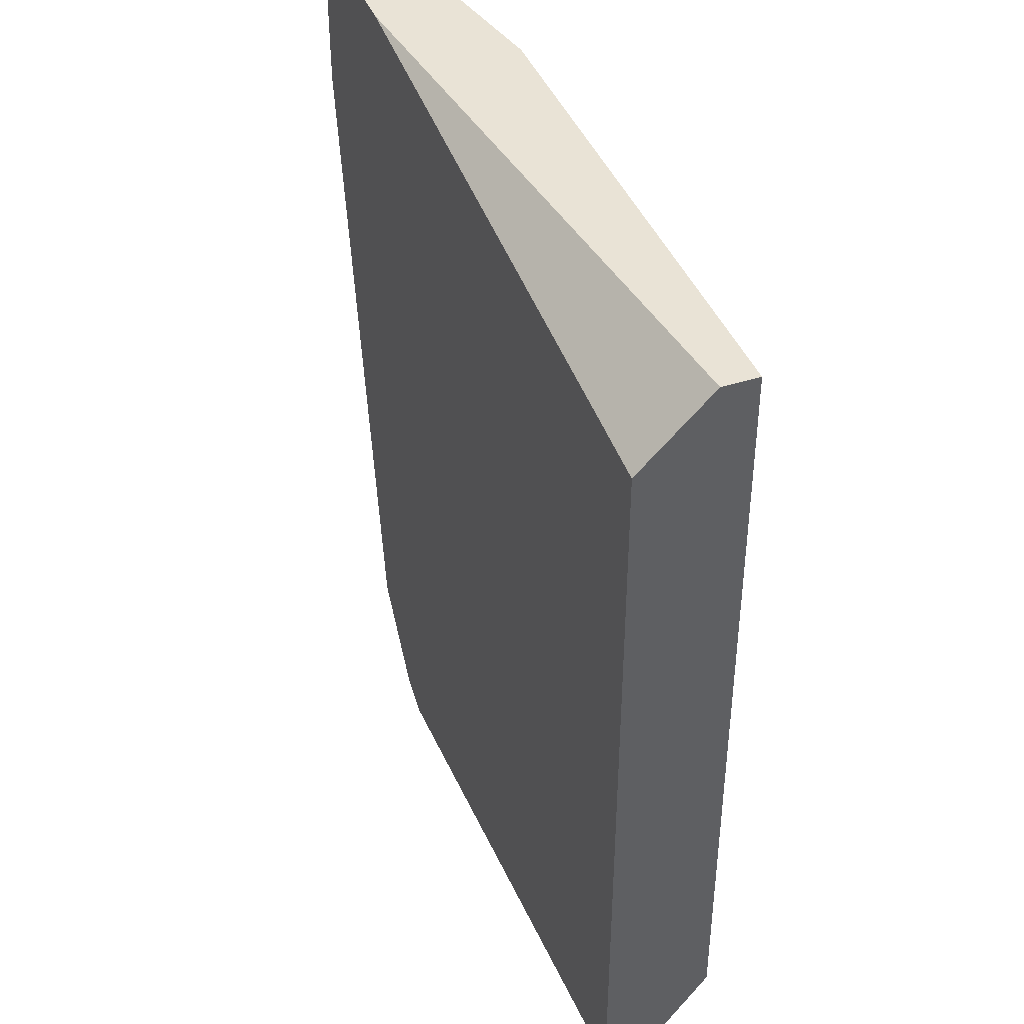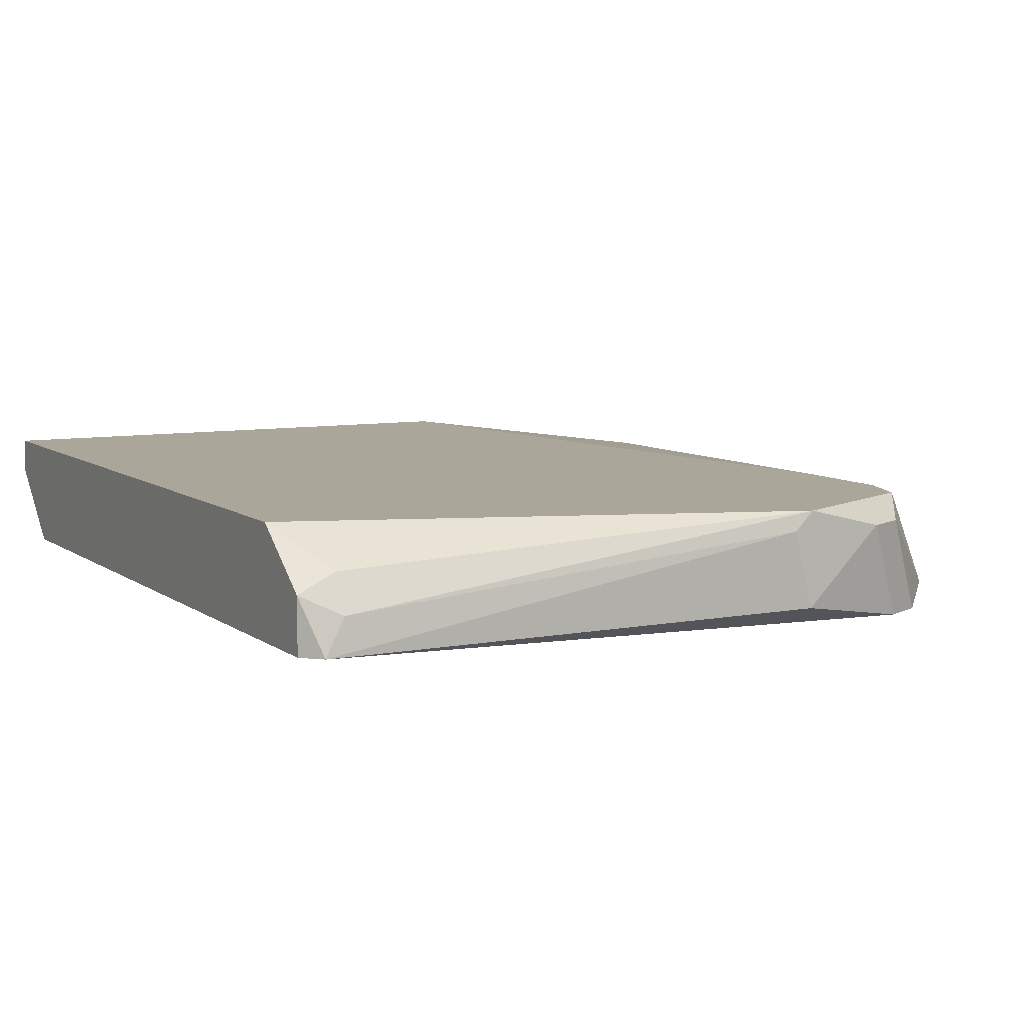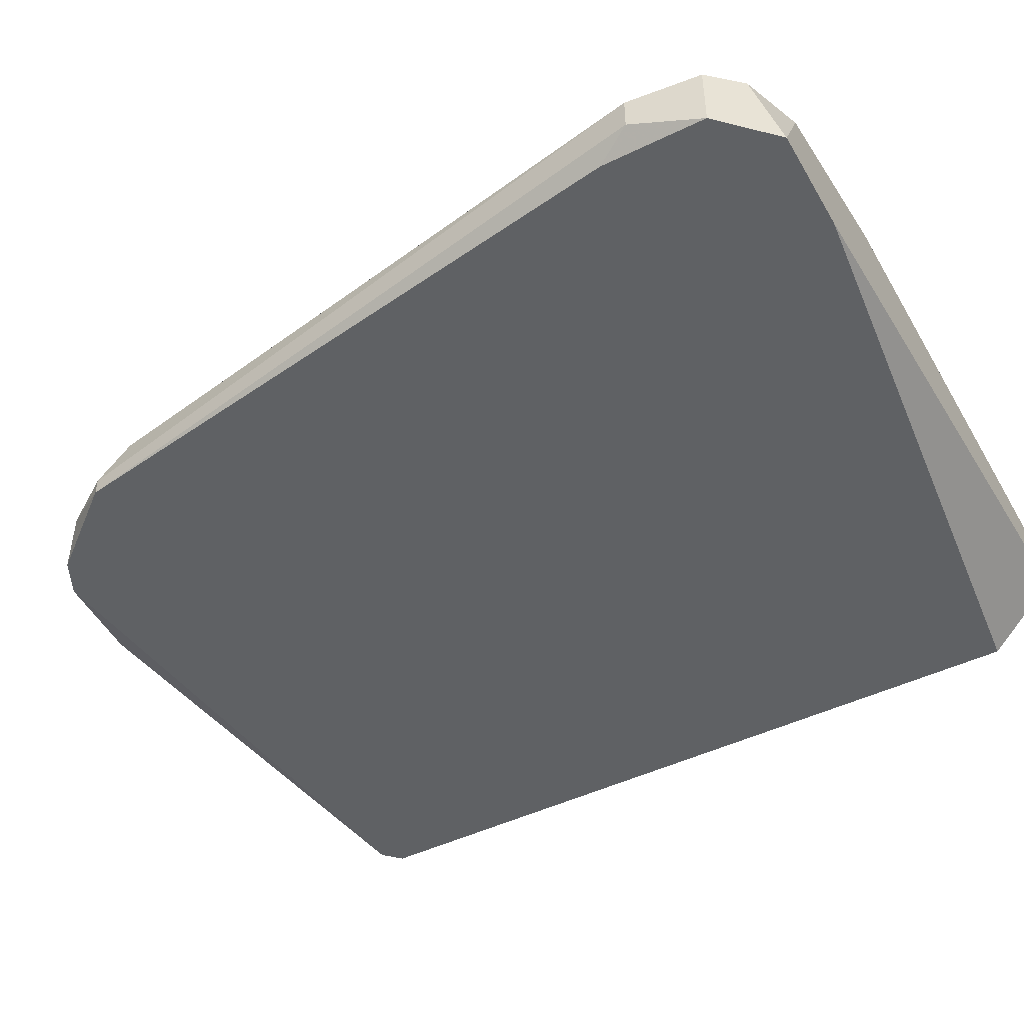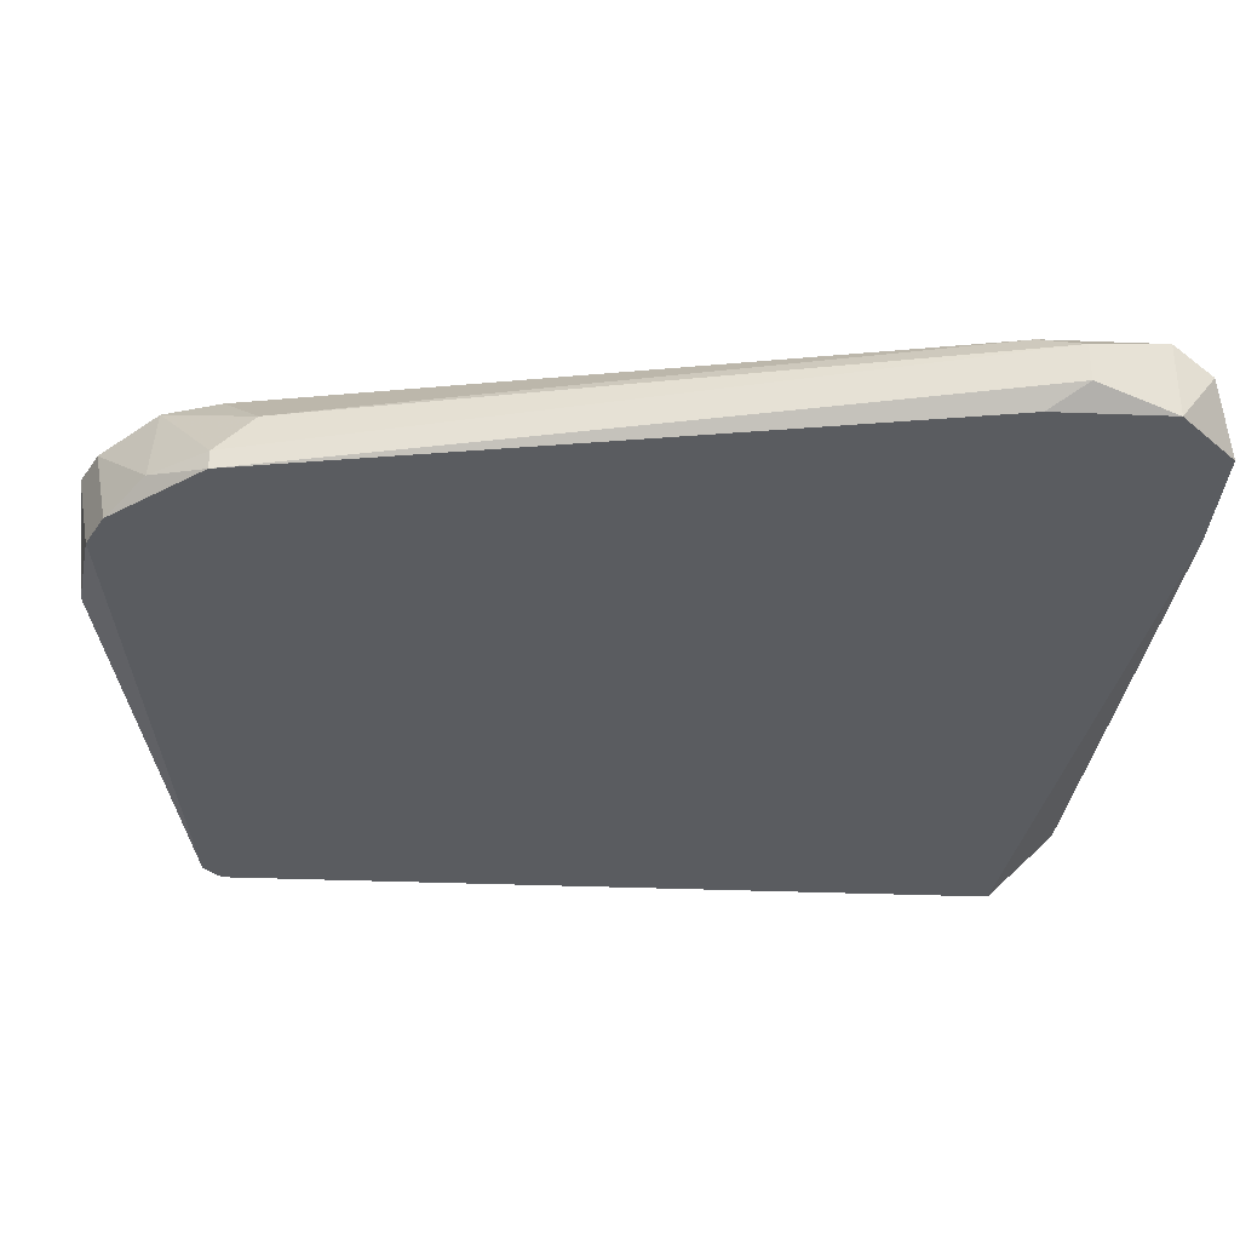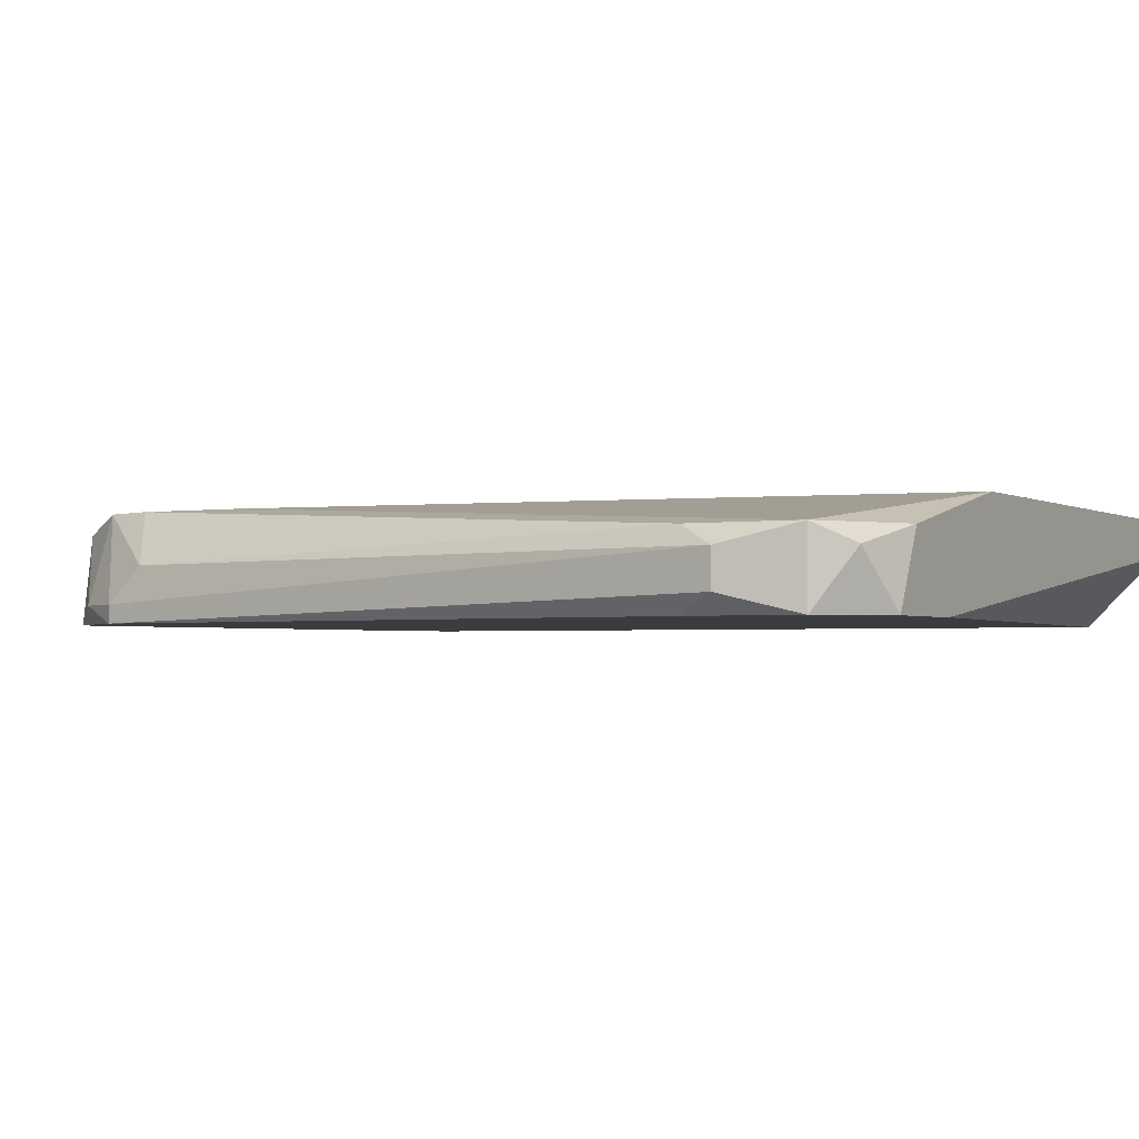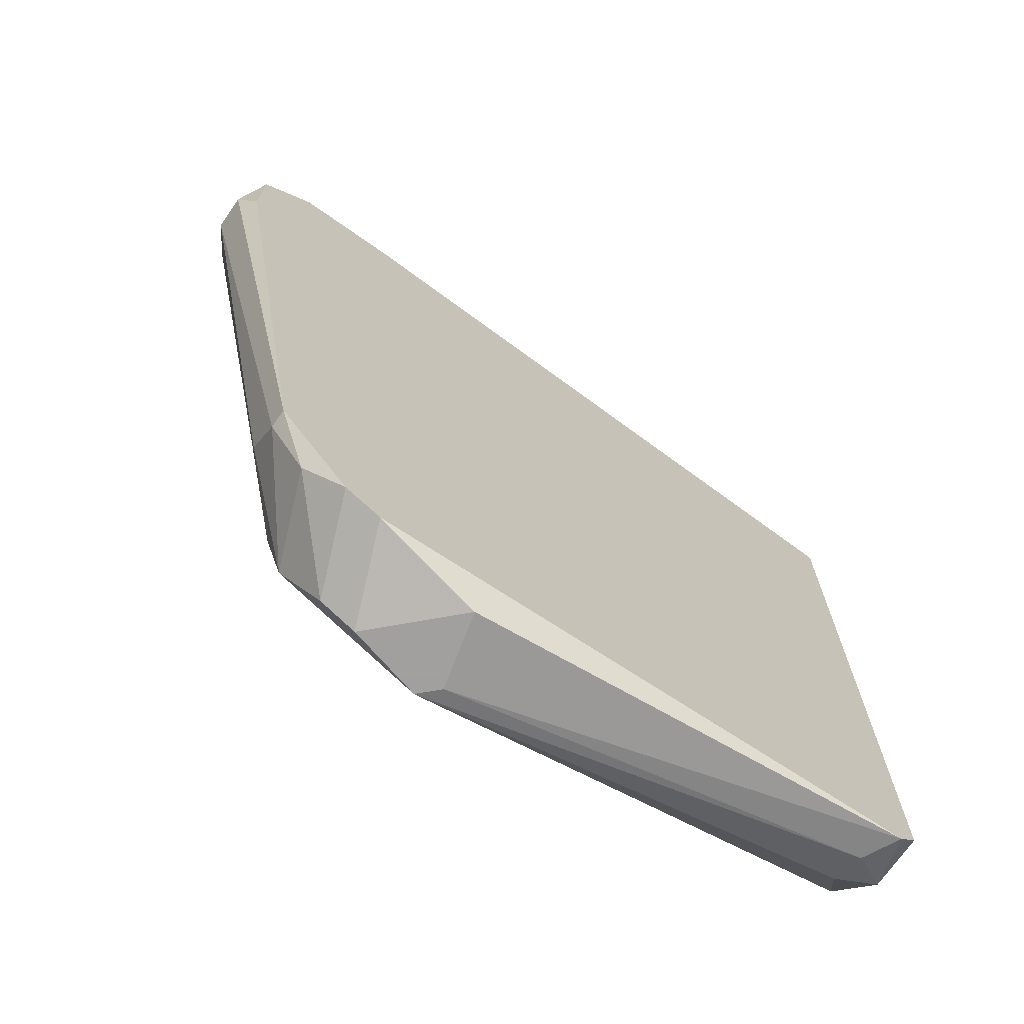
<metadata>
{"format":"obj","ext":"obj","renderer":"f3d","projection":"perspective","resolution":1024,"background":"white","views":[{"elev":42.2,"azim":69.0,"up":"+Z"},{"elev":7.8,"azim":152.3,"up":"+Y"},{"elev":-46.6,"azim":-61.1,"up":"+Y"},{"elev":-33.7,"azim":-93.1,"up":"+Y"},{"elev":-2.1,"azim":-61.6,"up":"+Y"},{"elev":-71.9,"azim":-35.0,"up":"+Z"}]}
</metadata>
<code>
v -0.0194 0.01108 -0.02951
v -0.02834 0.005488 -0.02168
v -0.02834 0.006607 -0.02168
v -0.02834 0.008842 -0.01944
v -0.03505 0.009959 0.02526
v -0.03505 0.009959 0.01855
v -0.03505 0.005488 0.02526
v -0.03505 0.005488 0.01855
v -0.02611 0.006607 -0.02504
v -0.01381 0.01108 -0.02951
v 0.01413 0.009959 0.02862
v 0.01413 0.01219 -0.01944
v 0.01413 0.01219 0.02862
v 0.01413 0.005488 -0.02392
v 0.01413 0.005488 0.02415
v 0.01413 0.008842 -0.02392
v -0.02946 0.009959 0.02862
v -0.03617 0.006607 0.02078
v -0.03617 0.008842 0.02078
v -0.02387 0.01219 -0.02504
v -0.02387 0.005488 -0.02727
v -0.01493 0.01219 -0.02951
v -0.01493 0.006607 -0.02951
v -0.02163 0.005488 -0.02839
v -0.02163 0.01108 -0.02839
v 0.013 0.005488 -0.02504
v -0.01828 0.01219 0.02862
v -0.03393 0.008842 0.0275
v -0.02499 0.01219 -0.02168
v -0.02499 0.01219 -0.01498
v -0.02499 0.005488 0.02862
v 0.01189 0.009959 -0.02392
v 0.01189 0.007725 -0.02504
v -0.0317 0.005488 0.02862
f 3 20 9
f 27 13 22
f 13 15 14
f 15 21 14
f 21 15 7
f 22 13 12
f 13 14 12
f 27 22 29
f 13 27 34
f 7 15 34
f 21 7 2
f 29 6 5
f 15 13 11
f 13 34 11
f 7 5 18
f 6 29 4
f 22 12 32
f 34 27 17
f 27 5 17
f 34 15 31
f 15 11 31
f 11 34 31
f 14 21 26
f 5 6 19
f 2 18 19
f 18 5 19
f 6 4 19
f 27 29 30
f 5 27 30
f 29 5 30
f 21 25 24
f 26 21 24
f 23 26 24
f 29 22 20
f 4 29 20
f 25 20 1
f 22 23 1
f 24 25 1
f 23 24 1
f 20 22 1
f 2 7 8
f 7 18 8
f 18 2 8
f 7 34 28
f 5 7 28
f 34 17 28
f 17 5 28
f 2 19 3
f 19 4 3
f 4 20 3
f 12 14 16
f 33 22 16
f 22 32 16
f 32 12 16
f 14 26 16
f 26 33 16
f 23 22 10
f 22 33 10
f 26 23 10
f 33 26 10
f 21 2 9
f 25 21 9
f 20 25 9
f 2 3 9

</code>
